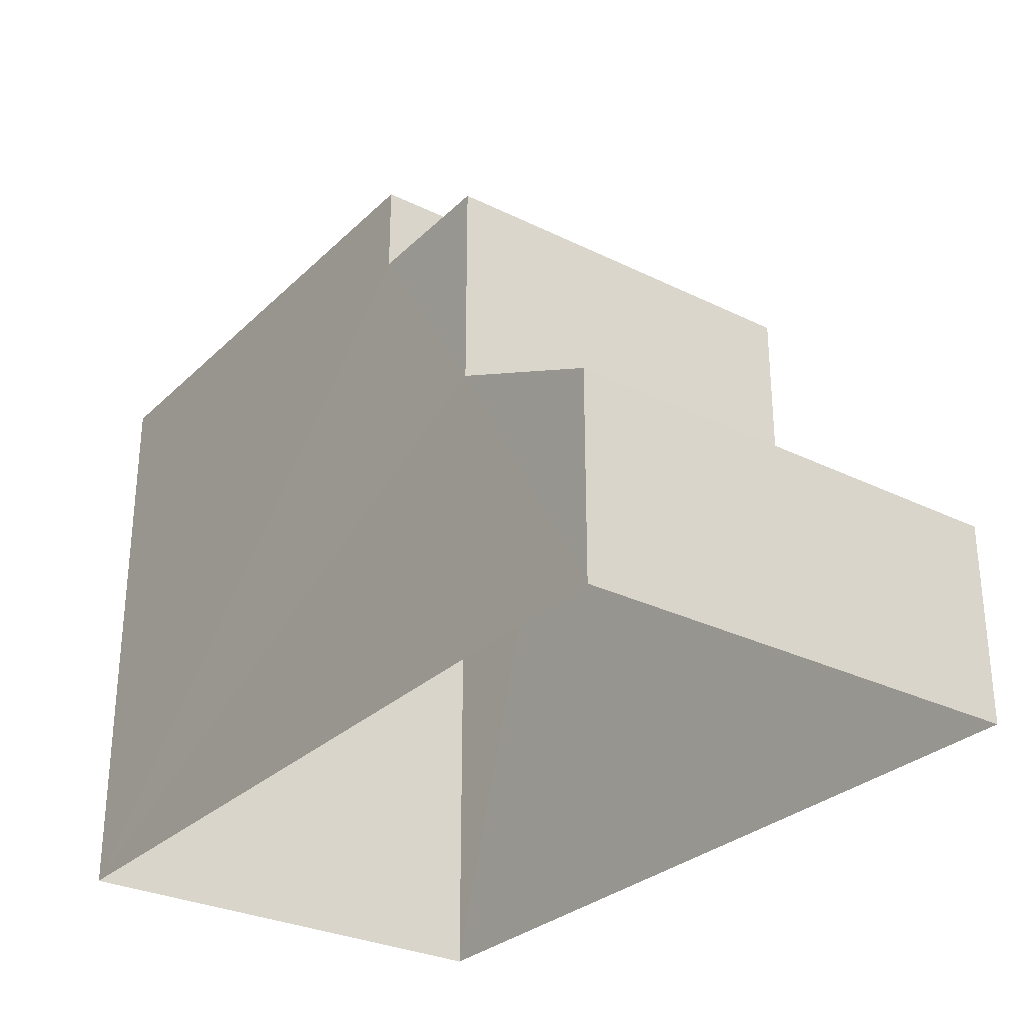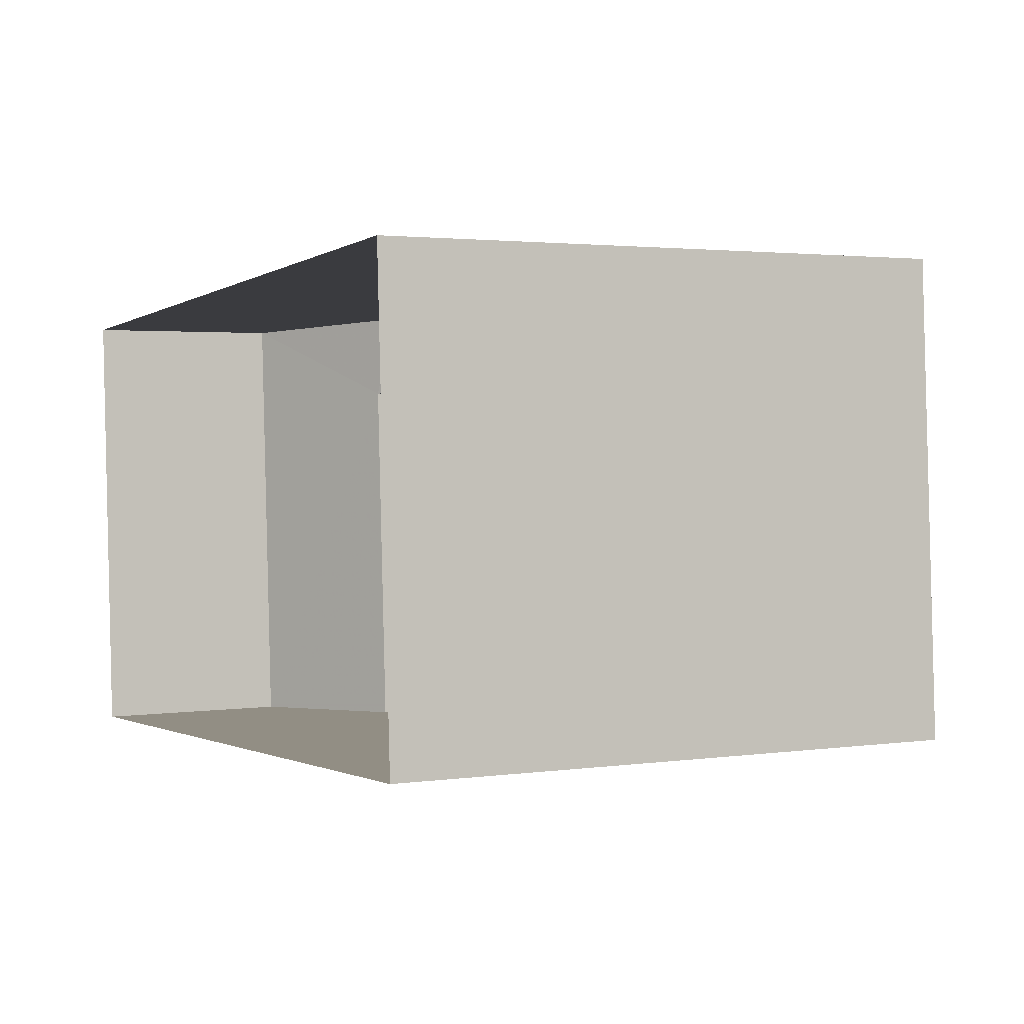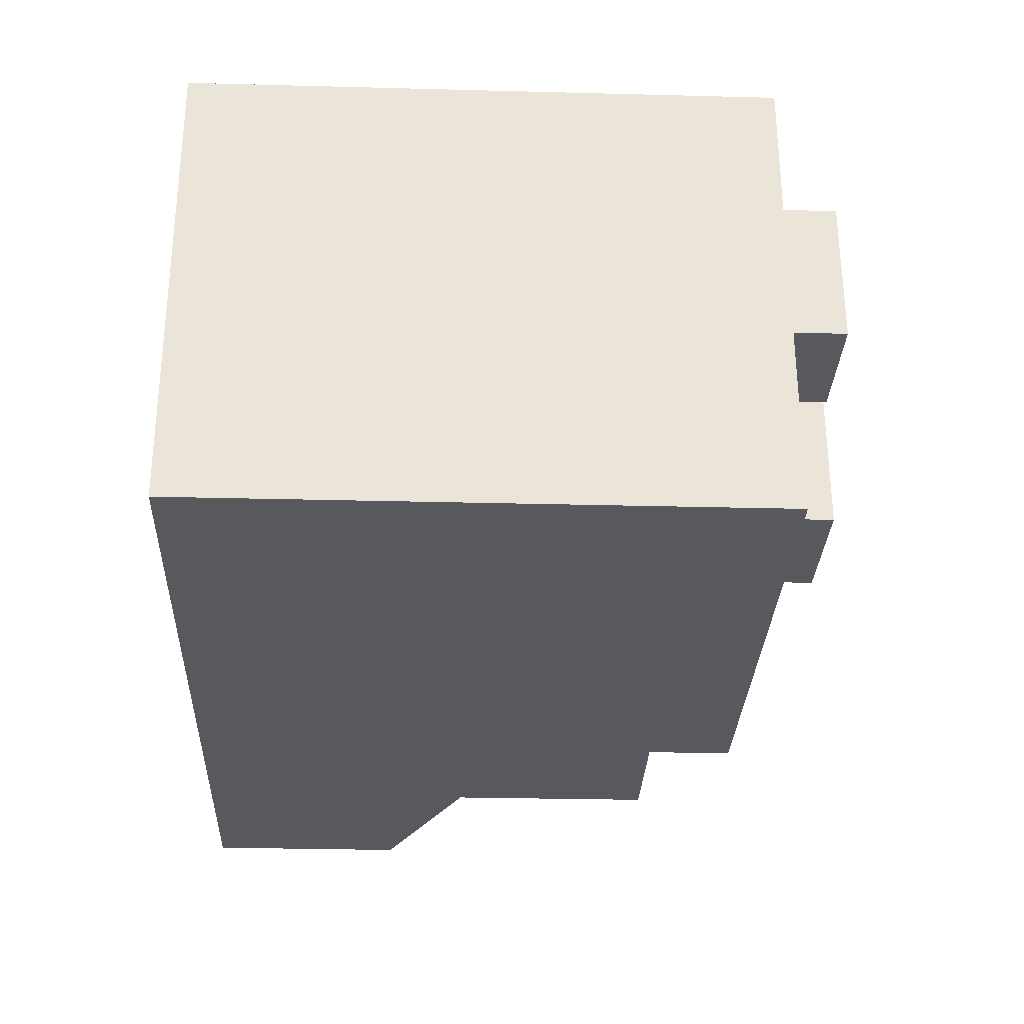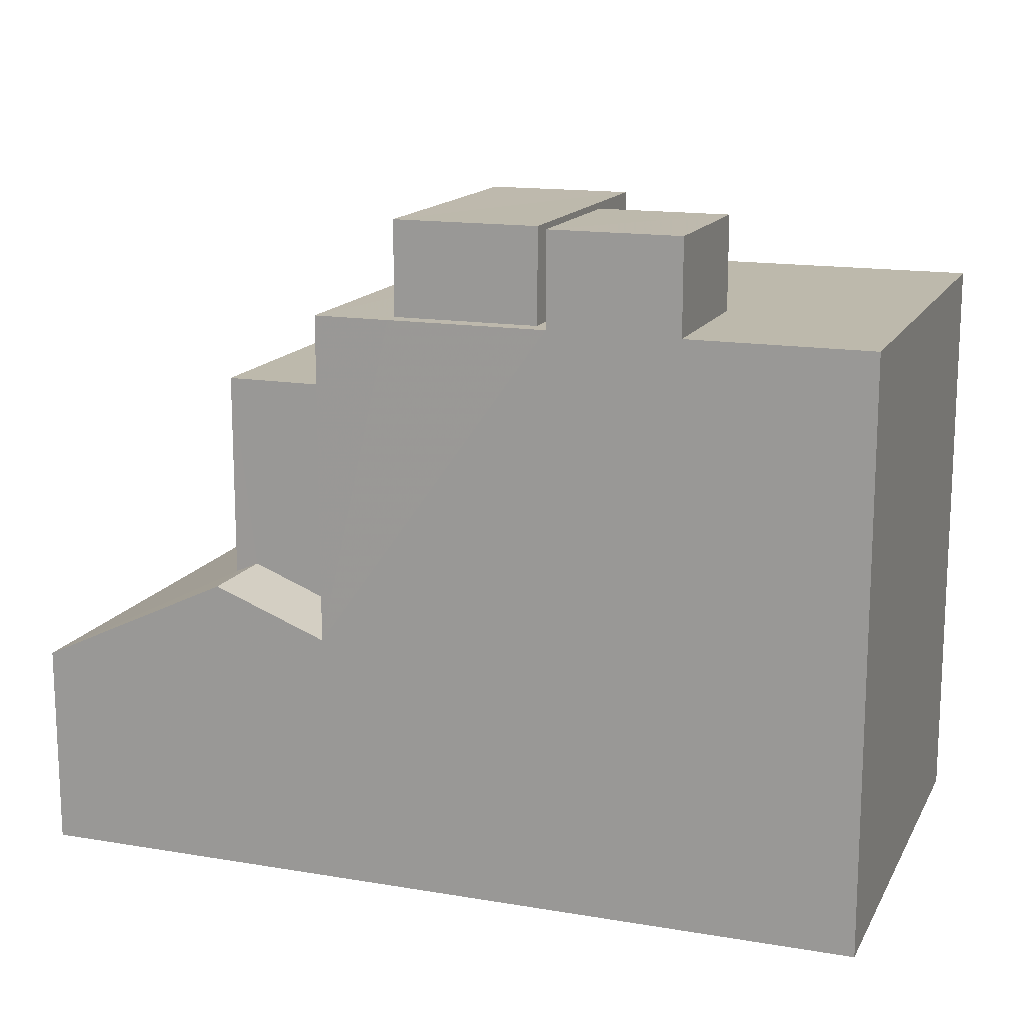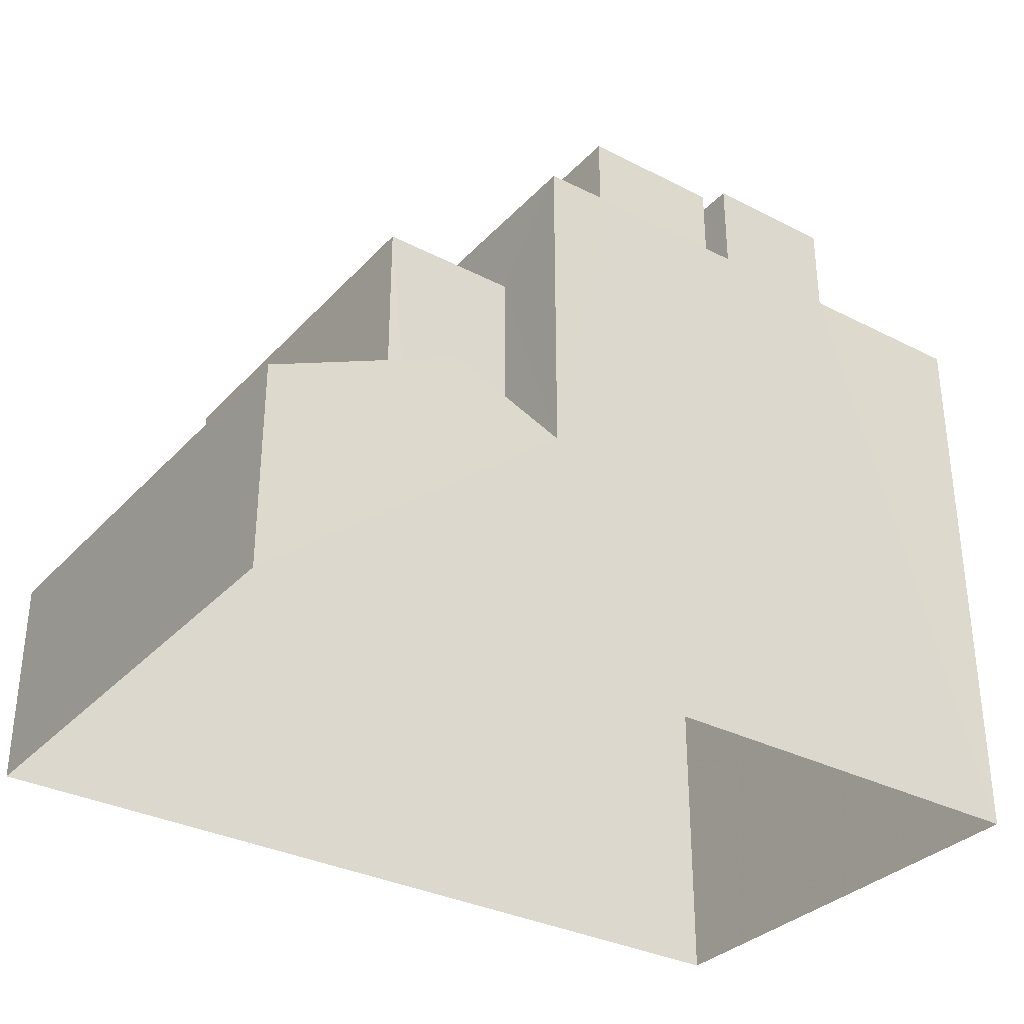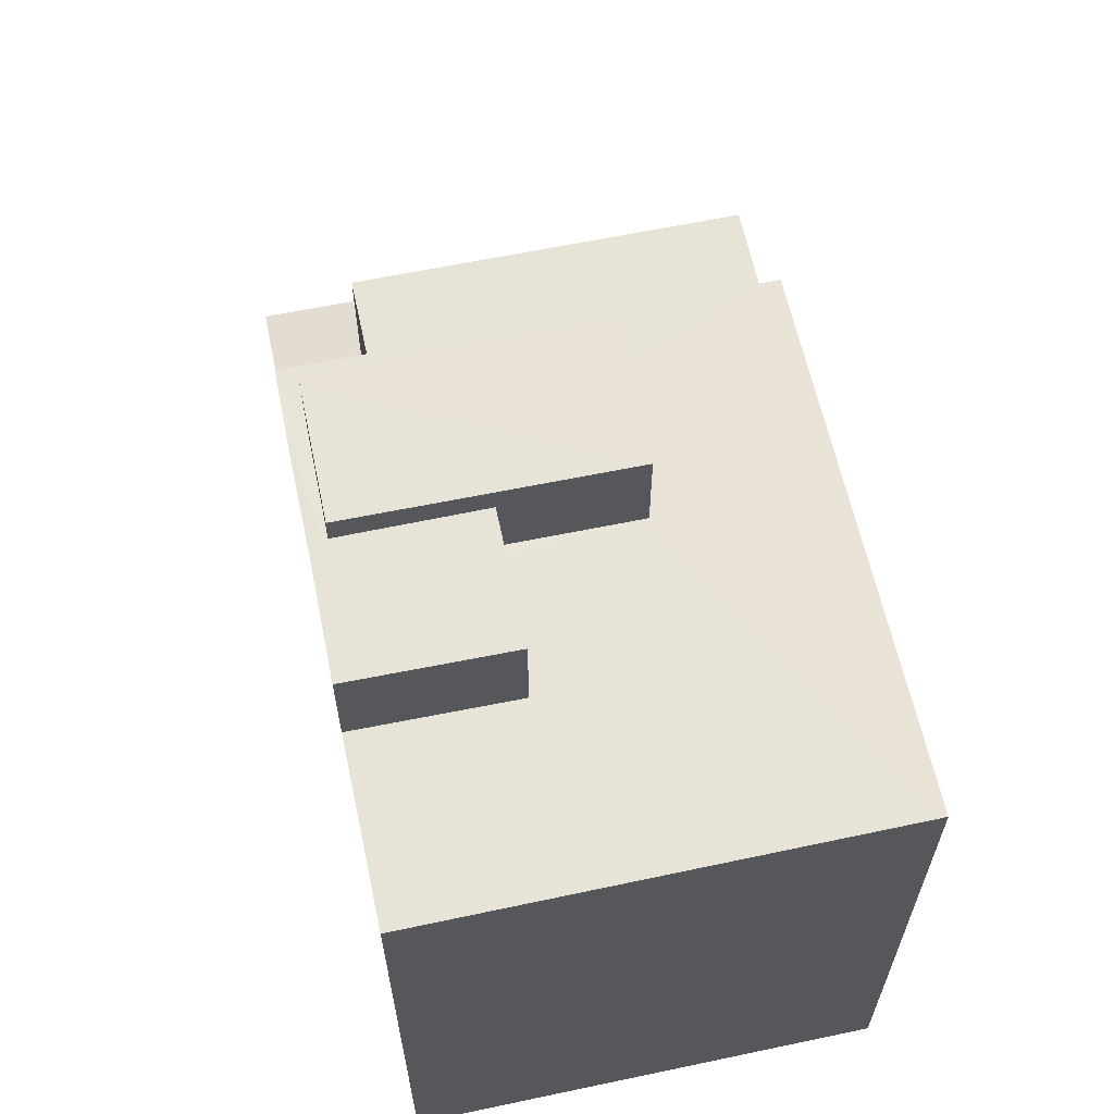
<metadata>
{"format":"obj","ext":"obj","renderer":"f3d","projection":"perspective","resolution":1024,"background":"white","views":[{"elev":-29.2,"azim":50.8,"up":"+Z"},{"elev":2.3,"azim":-116.6,"up":"+Y"},{"elev":-26.6,"azim":-92.4,"up":"+Y"},{"elev":15.0,"azim":-163.3,"up":"+Z"},{"elev":-32.8,"azim":141.5,"up":"+Z"},{"elev":62.1,"azim":-105.2,"up":"+Z"}]}
</metadata>
<code>
v -3.739e+05 -1.035e+05 26.33
v -3.739e+05 -1.035e+05 26.34
v -3.739e+05 -1.035e+05 26.33
v -3.739e+05 -1.035e+05 26.33
v -3.739e+05 -1.035e+05 39.5
v -3.739e+05 -1.035e+05 39.5
v -3.739e+05 -1.035e+05 39.5
v -3.739e+05 -1.035e+05 39.5
v -3.739e+05 -1.035e+05 31.95
v -3.739e+05 -1.035e+05 30.34
v -3.739e+05 -1.035e+05 31.95
v -3.739e+05 -1.035e+05 30.33
v -3.739e+05 -1.035e+05 32.15
v -3.739e+05 -1.035e+05 32.15
v -3.739e+05 -1.035e+05 31.29
v -3.739e+05 -1.035e+05 31.29
v -3.739e+05 -1.035e+05 39.5
v -3.739e+05 -1.035e+05 39.5
v -3.739e+05 -1.035e+05 39.5
v -3.739e+05 -1.035e+05 39.5
v -3.739e+05 -1.035e+05 35.97
v -3.739e+05 -1.035e+05 35.97
v -3.739e+05 -1.035e+05 35.97
v -3.739e+05 -1.035e+05 35.97
v -3.739e+05 -1.035e+05 37.68
v -3.739e+05 -1.035e+05 37.68
v -3.739e+05 -1.035e+05 37.68
v -3.739e+05 -1.035e+05 37.68
v -3.739e+05 -1.035e+05 37.68
v -3.739e+05 -1.035e+05 37.68
v -3.739e+05 -1.035e+05 37.68
v -3.739e+05 -1.035e+05 37.68
v -3.739e+05 -1.035e+05 37.68
v -3.739e+05 -1.035e+05 37.68
v -3.739e+05 -1.035e+05 37.68
v -3.739e+05 -1.035e+05 37.68
v -3.739e+05 -1.035e+05 37.68
f 1 2 3
f 4 1 3
f 5 6 7
f 5 8 6
f 9 10 11
f 10 12 11
f 11 13 14
f 11 12 13
f 14 13 15
f 16 14 15
f 17 18 19
f 17 20 18
f 21 22 23
f 21 24 22
f 25 26 27
f 28 29 25
f 29 30 31
f 32 33 34
f 26 33 35
f 30 36 31
f 28 37 30
f 32 34 37
f 27 26 35
f 28 25 27
f 28 30 29
f 32 35 33
f 28 32 37
f 29 3 2
f 29 31 3
f 37 20 17
f 30 37 17
f 34 18 20
f 37 34 20
f 35 6 8
f 27 35 8
f 36 17 19
f 36 30 17
f 25 24 21
f 25 21 26
f 21 15 26
f 21 16 15
f 10 1 4
f 12 10 4
f 15 33 26
f 34 19 18
f 12 4 13
f 15 34 33
f 4 3 15
f 13 4 15
f 34 36 19
f 31 36 3
f 15 36 34
f 15 3 36
f 32 5 7
f 32 28 5
f 14 21 23
f 23 11 14
f 16 21 14
f 35 7 6
f 35 32 7
f 27 8 5
f 28 27 5
f 25 29 24
f 29 2 24
f 22 24 9
f 9 2 1
f 9 1 10
f 24 2 9
f 11 23 22
f 9 11 22

</code>
